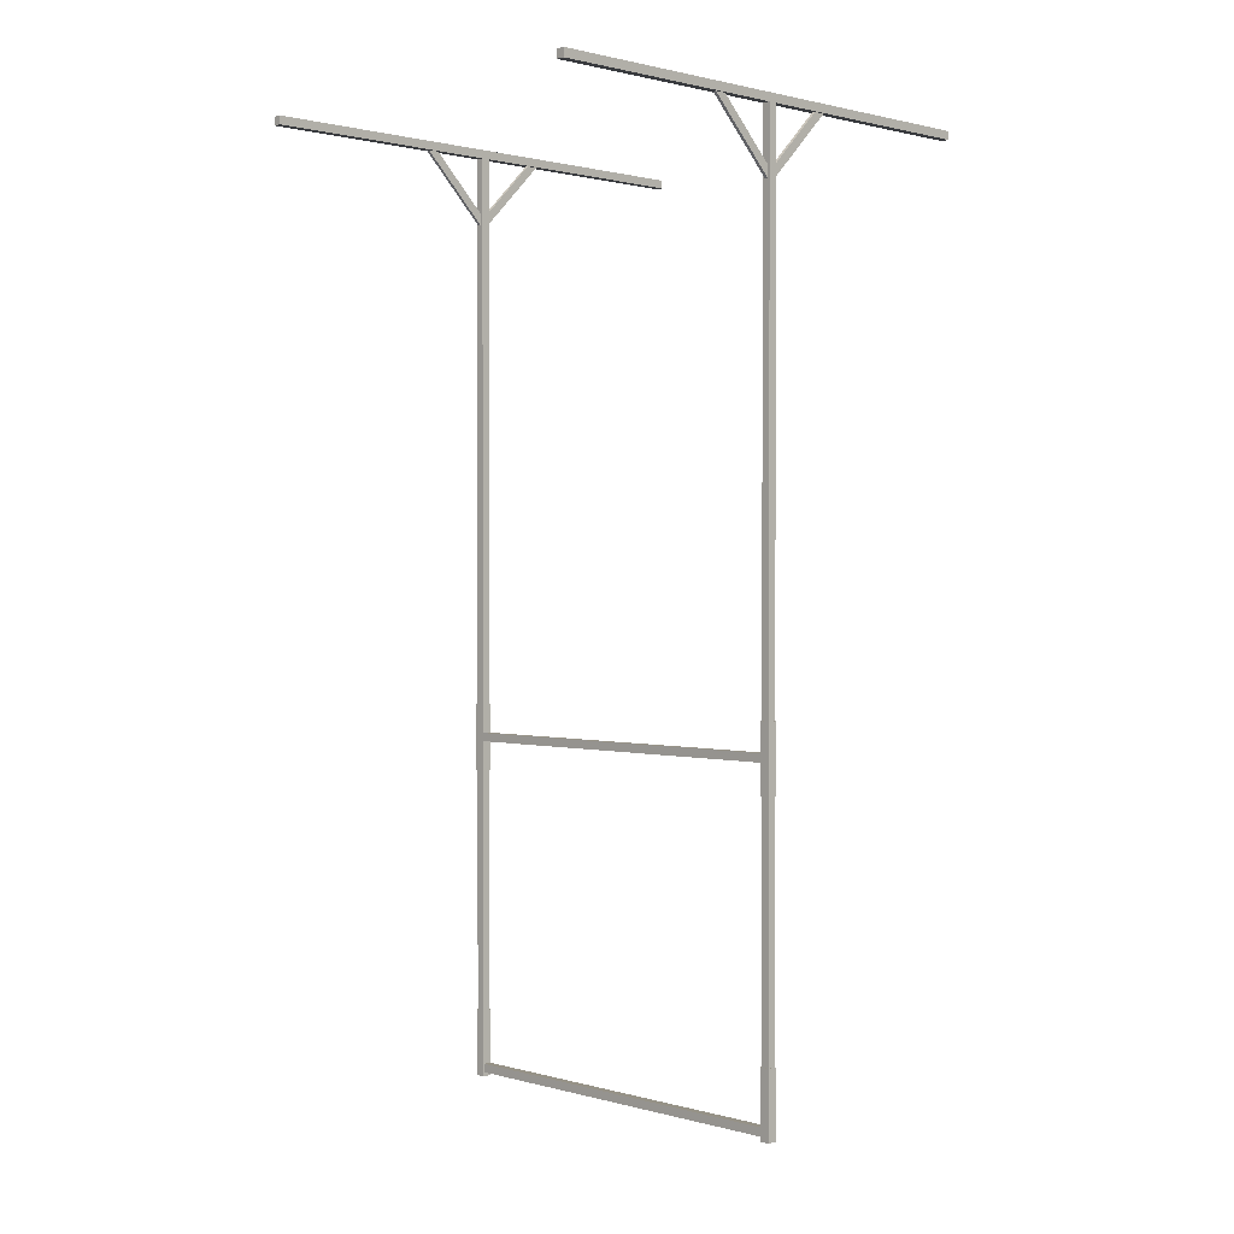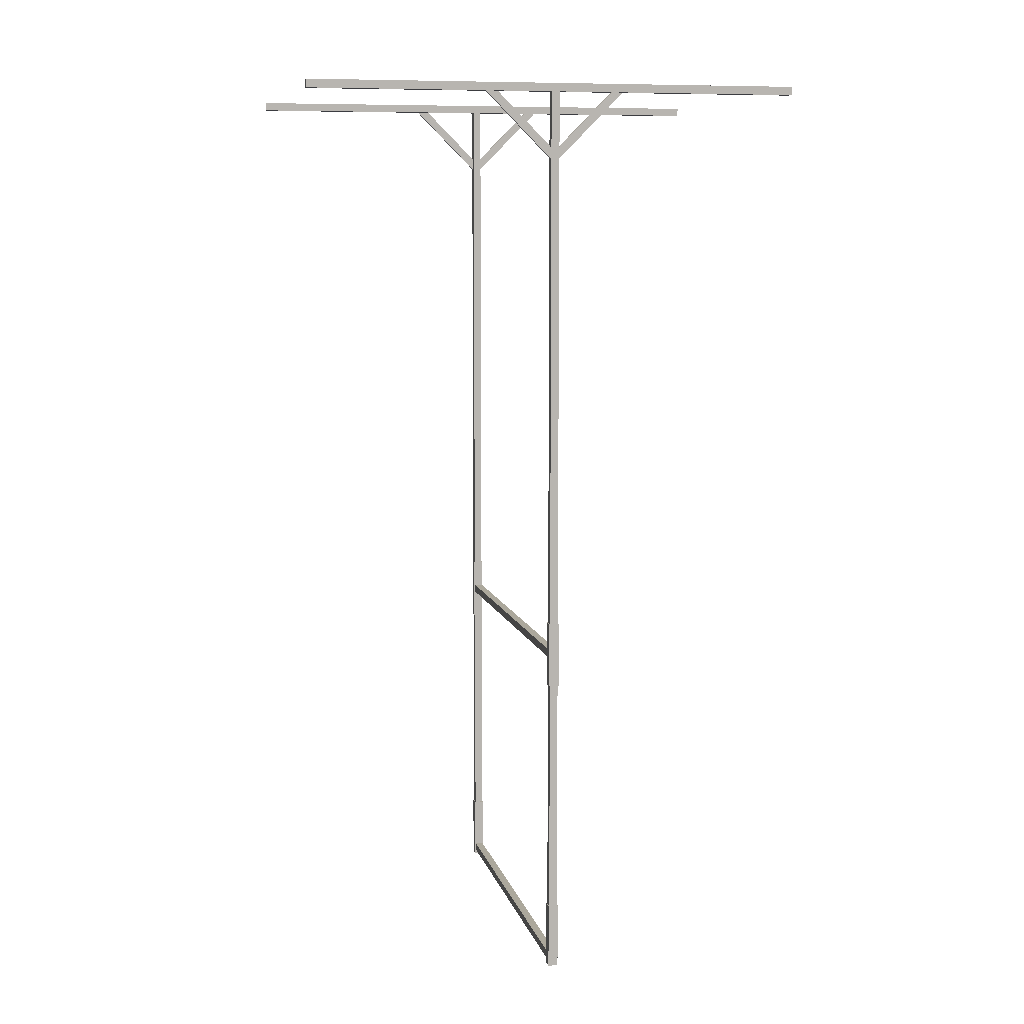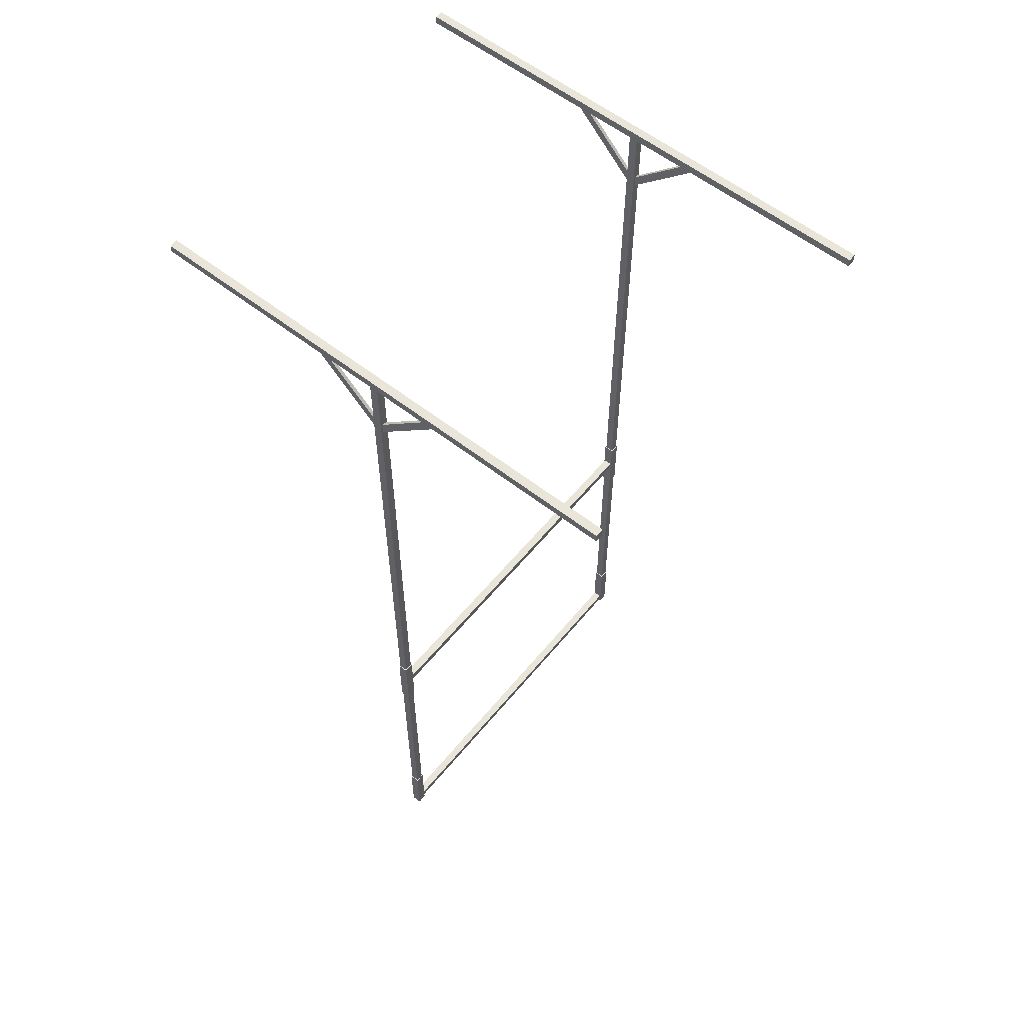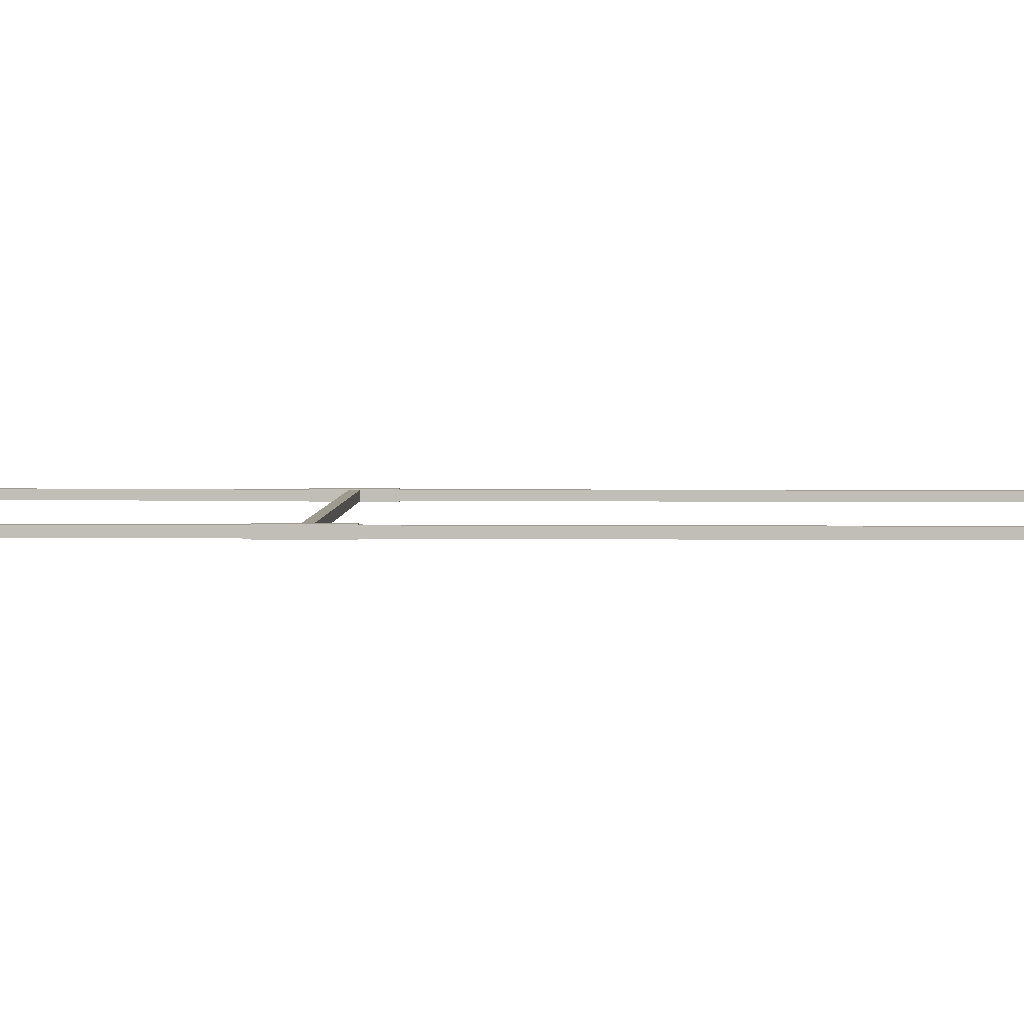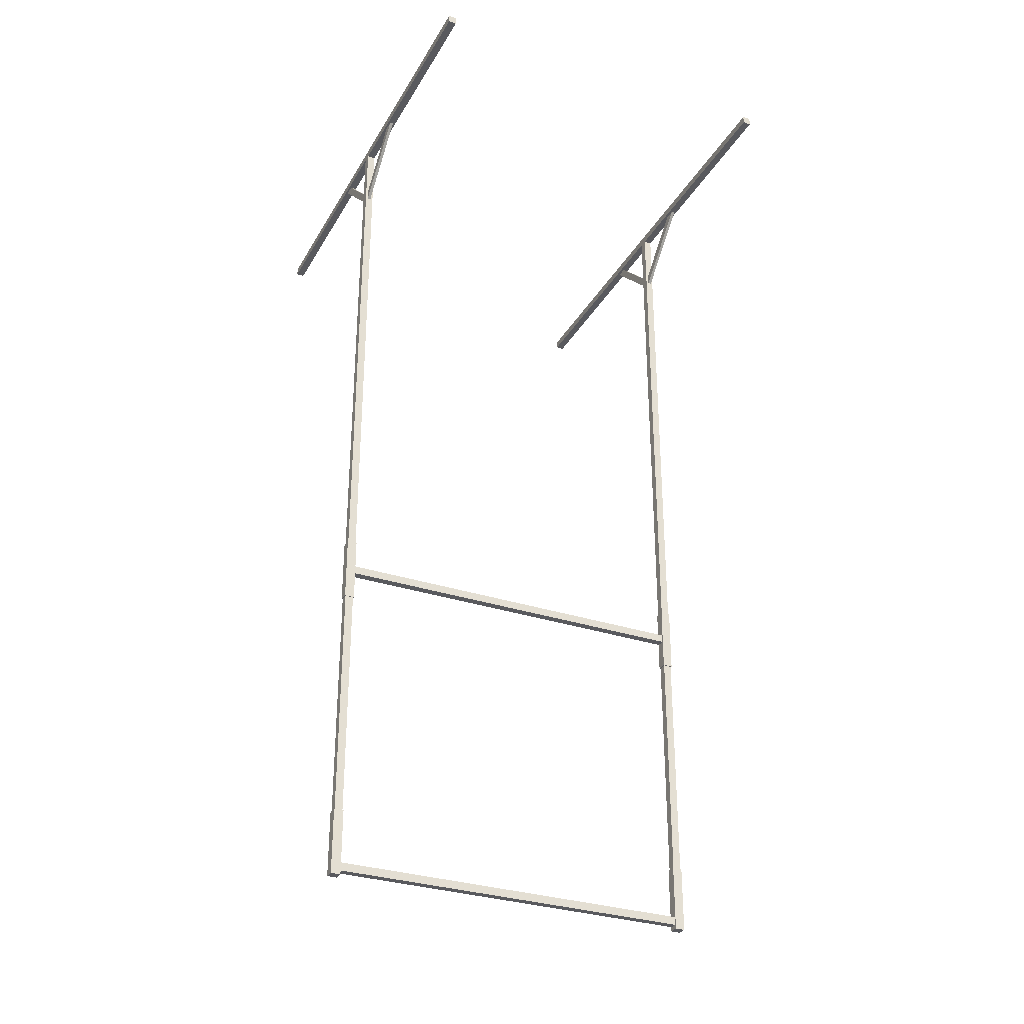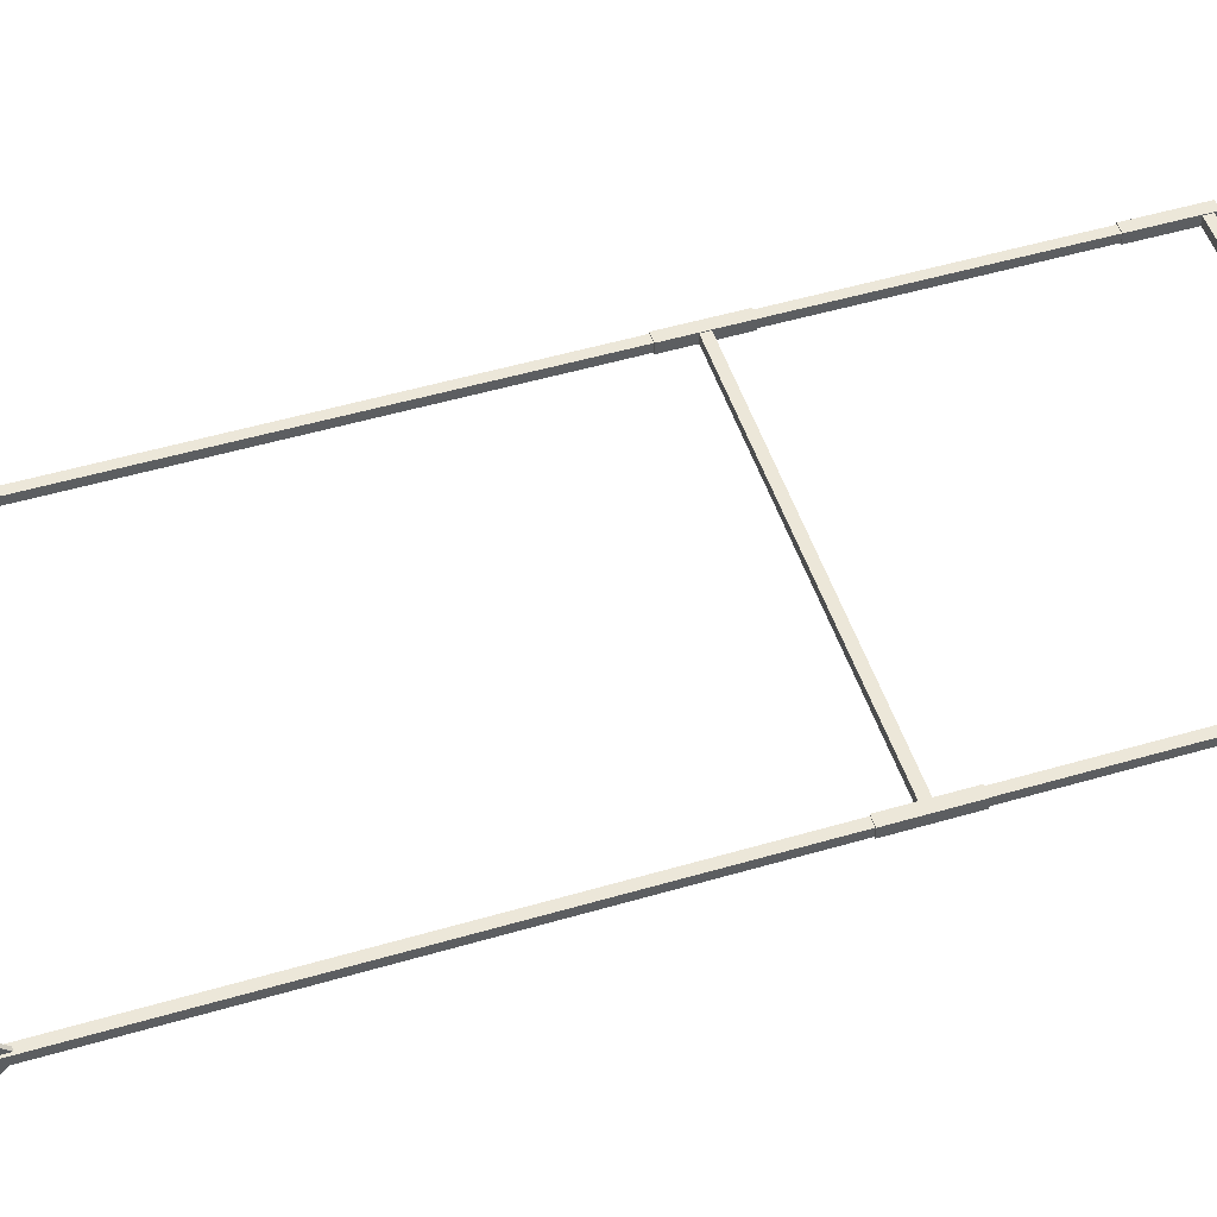
<metadata>
{"format":"obj","ext":"obj","renderer":"f3d","projection":"perspective","resolution":1024,"background":"white","views":[{"elev":1.0,"azim":45.7,"up":"+Z"},{"elev":8.5,"azim":77.1,"up":"+Z"},{"elev":58.3,"azim":129.0,"up":"+Z"},{"elev":3.7,"azim":-88.2,"up":"+Y"},{"elev":-31.2,"azim":-25.2,"up":"+Z"},{"elev":50.2,"azim":72.1,"up":"+Y"}]}
</metadata>
<code>
o Cube.005
v -0.58 -0.0125 -2.763
v -0.58 -0.0125 -2.737
v 0.58 -0.0125 -2.763
v 0.58 -0.0125 -2.737
v -0.58 0.0125 -2.763
v -0.58 0.0125 -2.737
v 0.58 0.0125 -2.763
v 0.58 0.0125 -2.737
v 0.58 0.0125 -2.737
v 0.58 0.0125 -2.763
v 0.58 -0.0125 -2.763
v 0.58 -0.0125 -2.737
v -0.565 0.0125 -2.2
v -0.565 -0.0125 -2.2
v -0.565 0.0125 0
v -0.565 -0.0125 0
v -0.59 0.0125 -2.2
v -0.59 -0.0125 -2.2
v -0.59 0.0125 0
v -0.59 -0.0125 0
v -0.565 -0.0125 -2.765
v -0.59 -0.0125 -2.765
v -0.565 0.0125 -2.765
v -0.59 0.0125 -2.765
v -0.565 -0.755 -0.0125
v -0.565 -0.755 0.0125
v -0.565 0.755 -0.0125
v -0.565 0.755 0.0125
v -0.59 -0.755 -0.0125
v -0.59 -0.755 0.0125
v -0.59 0.755 -0.0125
v -0.59 0.755 0.0125
v -0.565 -0.755 0.0125
v -0.59 -0.755 0.0125
v -0.565 -0.755 -0.0125
v -0.59 -0.755 -0.0125
v -0.5835 0.2011 0.01107
v -0.5835 0.2187 -0.006613
v -0.5835 -0.01107 -0.2011
v -0.5835 0.006613 -0.2187
v -0.5735 0.2011 0.01107
v -0.5735 0.2187 -0.006613
v -0.5735 -0.01107 -0.2011
v -0.5735 0.006613 -0.2187
v -0.5835 0.01107 -0.2011
v -0.5835 -0.006613 -0.2187
v -0.5835 -0.2011 0.01107
v -0.5835 -0.2187 -0.006613
v -0.5735 0.01107 -0.2011
v -0.5735 -0.006613 -0.2187
v -0.5735 -0.2011 0.01107
v -0.5735 -0.2187 -0.006613
v -0.58 -0.0125 -1.763
v -0.58 -0.0125 -1.737
v 0.58 -0.0125 -1.763
v 0.58 -0.0125 -1.737
v -0.58 0.0125 -1.763
v -0.58 0.0125 -1.737
v 0.58 0.0125 -1.763
v 0.58 0.0125 -1.737
v 0.58 0.0125 -1.737
v 0.58 0.0125 -1.763
v 0.58 -0.0125 -1.763
v 0.58 -0.0125 -1.737
v 0.5735 0.01107 -0.2011
v 0.5735 -0.006613 -0.2187
v 0.5735 -0.2011 0.01107
v 0.5735 -0.2187 -0.006613
v 0.5835 0.01107 -0.2011
v 0.5835 -0.006613 -0.2187
v 0.5835 -0.2011 0.01107
v 0.5835 -0.2187 -0.006613
v 0.59 -0.755 -0.0125
v 0.59 -0.755 0.0125
v 0.59 0.755 -0.0125
v 0.59 0.755 0.0125
v 0.565 -0.755 -0.0125
v 0.565 -0.755 0.0125
v 0.565 0.755 -0.0125
v 0.565 0.755 0.0125
v 0.59 -0.755 0.0125
v 0.565 -0.755 0.0125
v 0.59 -0.755 -0.0125
v 0.565 -0.755 -0.0125
v 0.59 0.0125 -2.2
v 0.59 -0.0125 -2.2
v 0.59 0.0125 -0
v 0.59 -0.0125 -0
v 0.565 0.0125 -2.2
v 0.565 -0.0125 -2.2
v 0.565 0.0125 -0
v 0.565 -0.0125 -0
v 0.59 -0.0125 -2.765
v 0.565 -0.0125 -2.765
v 0.59 0.0125 -2.765
v 0.565 0.0125 -2.765
v 0.5735 0.2011 0.01107
v 0.5735 0.2187 -0.006613
v 0.5735 -0.01107 -0.2011
v 0.5735 0.006613 -0.2187
v 0.5835 0.2011 0.01107
v 0.5835 0.2187 -0.006613
v 0.5835 -0.01107 -0.2011
v 0.5835 0.006613 -0.2187
v -0.5925 0.015 -1.651
v -0.5925 0.015 -1.851
v -0.5925 -0.015 -1.651
v -0.5925 -0.015 -1.851
v -0.5625 0.015 -1.651
v -0.5625 0.015 -1.851
v -0.5625 -0.015 -1.651
v -0.5625 -0.015 -1.851
v 0.5625 0.015 -1.651
v 0.5625 0.015 -1.851
v 0.5625 -0.015 -1.651
v 0.5625 -0.015 -1.851
v 0.5925 0.015 -1.651
v 0.5925 0.015 -1.851
v 0.5925 -0.015 -1.651
v 0.5925 -0.015 -1.851
v 0.5625 0.015 -2.575
v 0.5625 0.015 -2.775
v 0.5625 -0.015 -2.575
v 0.5625 -0.015 -2.775
v 0.5925 0.015 -2.575
v 0.5925 0.015 -2.775
v 0.5925 -0.015 -2.575
v 0.5925 -0.015 -2.775
v -0.5925 0.015 -2.575
v -0.5925 0.015 -2.775
v -0.5925 -0.015 -2.575
v -0.5925 -0.015 -2.775
v -0.5625 0.015 -2.575
v -0.5625 0.015 -2.775
v -0.5625 -0.015 -2.575
v -0.5625 -0.015 -2.775
f 5 3 1
f 7 9 10
f 7 6 8
f 2 8 6
f 1 4 2
f 5 2 6
f 11 9 12
f 8 12 9
f 3 10 11
f 4 11 12
f 17 15 13
f 15 20 16
f 20 17 18
f 14 20 18
f 13 16 14
f 14 23 13
f 24 21 22
f 17 22 18
f 18 21 14
f 13 24 17
f 29 27 25
f 27 32 28
f 31 30 32
f 26 32 30
f 25 28 26
f 30 36 34
f 36 33 34
f 26 34 33
f 29 35 36
f 25 33 35
f 37 40 39
f 40 43 39
f 44 41 43
f 42 37 41
f 43 37 39
f 44 38 42
f 46 47 45
f 48 51 47
f 52 49 51
f 50 45 49
f 51 45 47
f 48 50 52
f 57 55 53
f 55 62 63
f 59 58 60
f 54 60 58
f 53 56 54
f 57 54 58
f 63 61 64
f 56 63 64
f 59 61 62
f 60 64 61
f 65 68 67
f 68 71 67
f 72 69 71
f 70 65 69
f 71 65 67
f 68 70 72
f 77 75 73
f 75 80 76
f 79 78 80
f 74 80 78
f 73 76 74
f 78 84 82
f 84 81 82
f 74 82 81
f 77 83 84
f 73 81 83
f 89 87 85
f 87 92 88
f 91 90 92
f 86 92 90
f 85 88 86
f 90 93 86
f 96 93 94
f 85 96 89
f 85 93 95
f 89 94 90
f 98 99 97
f 100 103 99
f 103 102 101
f 102 97 101
f 103 97 99
f 100 102 104
f 106 107 105
f 108 111 107
f 112 109 111
f 110 105 109
f 111 105 107
f 112 106 110
f 114 115 113
f 116 119 115
f 120 117 119
f 118 113 117
f 119 113 115
f 120 114 118
f 122 123 121
f 124 127 123
f 128 125 127
f 126 121 125
f 127 121 123
f 128 122 126
f 130 131 129
f 132 135 131
f 136 133 135
f 134 129 133
f 135 129 131
f 136 130 134
f 5 7 3
f 7 8 9
f 7 5 6
f 2 4 8
f 1 3 4
f 5 1 2
f 11 10 9
f 8 4 12
f 3 7 10
f 4 3 11
f 17 19 15
f 15 19 20
f 20 19 17
f 14 16 20
f 13 15 16
f 14 21 23
f 24 23 21
f 17 24 22
f 18 22 21
f 13 23 24
f 29 31 27
f 27 31 32
f 31 29 30
f 26 28 32
f 25 27 28
f 30 29 36
f 36 35 33
f 26 30 34
f 29 25 35
f 25 26 33
f 37 38 40
f 40 44 43
f 44 42 41
f 42 38 37
f 43 41 37
f 44 40 38
f 46 48 47
f 48 52 51
f 52 50 49
f 50 46 45
f 51 49 45
f 48 46 50
f 57 59 55
f 55 59 62
f 59 57 58
f 54 56 60
f 53 55 56
f 57 53 54
f 63 62 61
f 56 55 63
f 59 60 61
f 60 56 64
f 65 66 68
f 68 72 71
f 72 70 69
f 70 66 65
f 71 69 65
f 68 66 70
f 77 79 75
f 75 79 80
f 79 77 78
f 74 76 80
f 73 75 76
f 78 77 84
f 84 83 81
f 74 78 82
f 77 73 83
f 73 74 81
f 89 91 87
f 87 91 92
f 91 89 90
f 86 88 92
f 85 87 88
f 90 94 93
f 96 95 93
f 85 95 96
f 85 86 93
f 89 96 94
f 98 100 99
f 100 104 103
f 103 104 102
f 102 98 97
f 103 101 97
f 100 98 102
f 106 108 107
f 108 112 111
f 112 110 109
f 110 106 105
f 111 109 105
f 112 108 106
f 114 116 115
f 116 120 119
f 120 118 117
f 118 114 113
f 119 117 113
f 120 116 114
f 122 124 123
f 124 128 127
f 128 126 125
f 126 122 121
f 127 125 121
f 128 124 122
f 130 132 131
f 132 136 135
f 136 134 133
f 134 130 129
f 135 133 129
f 136 132 130

</code>
